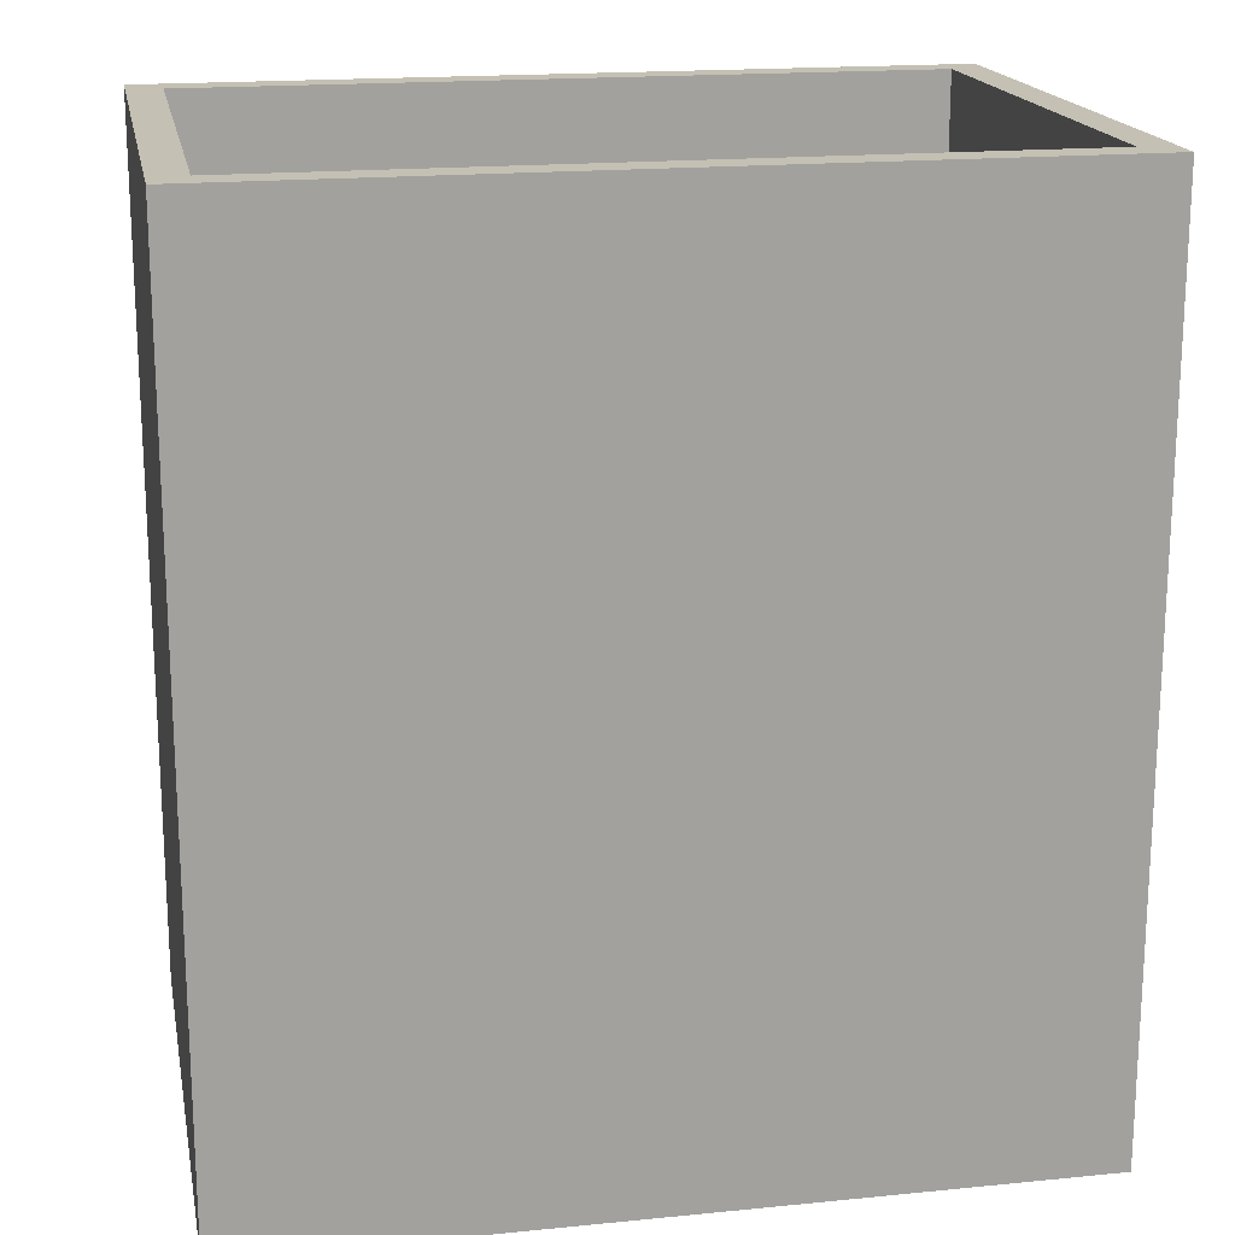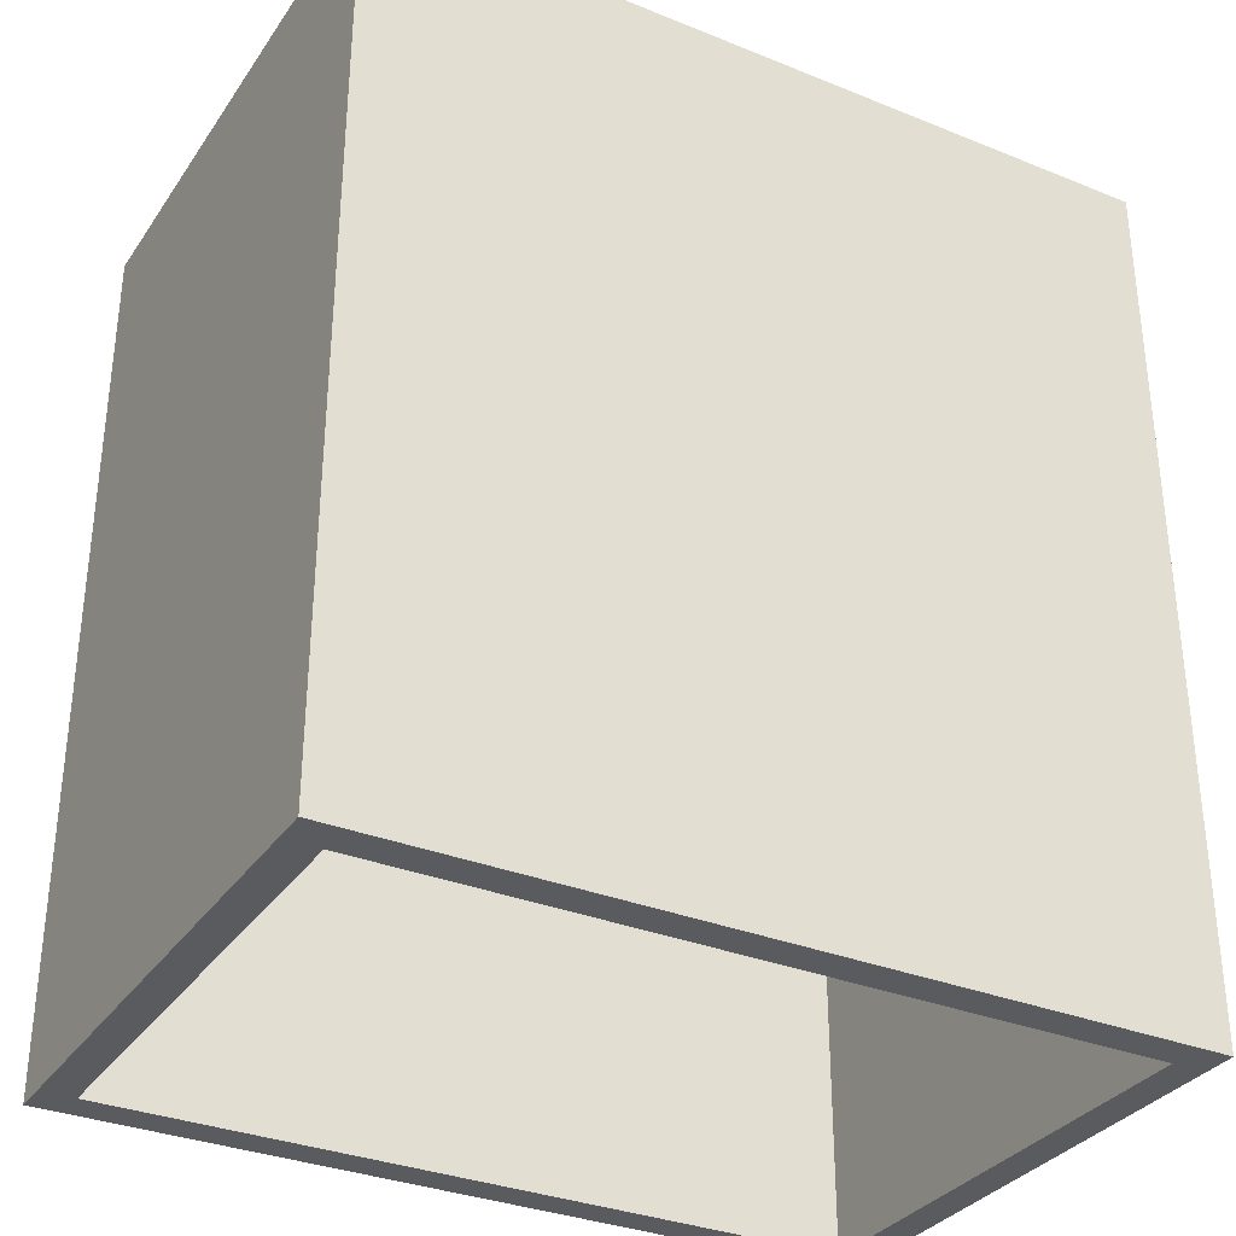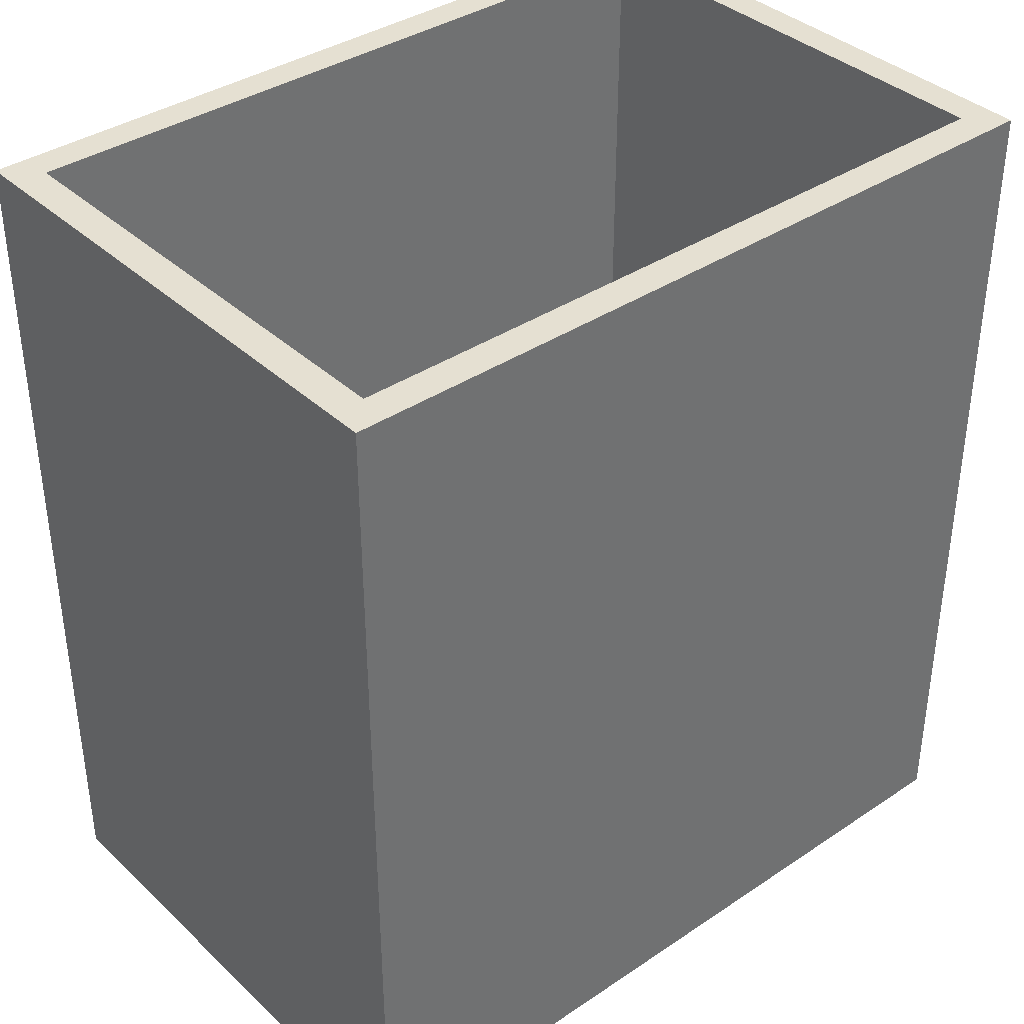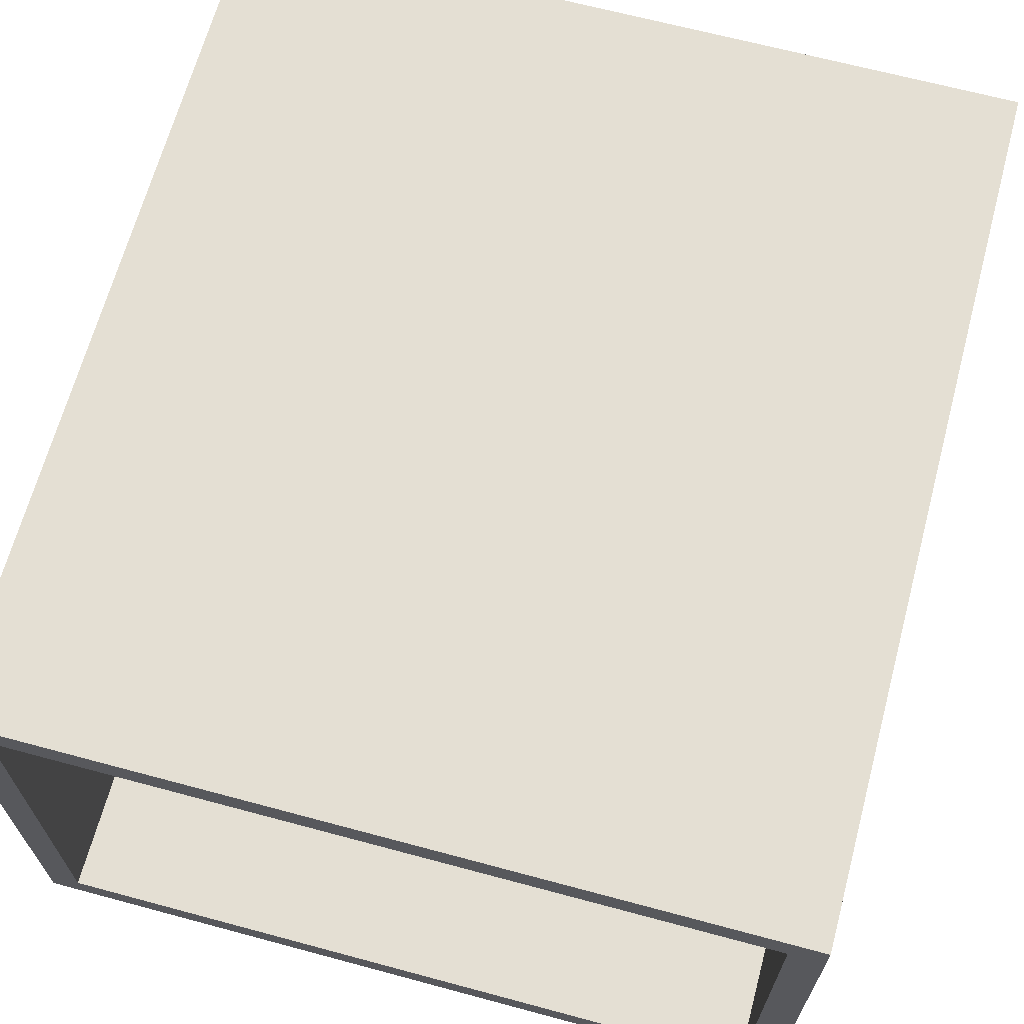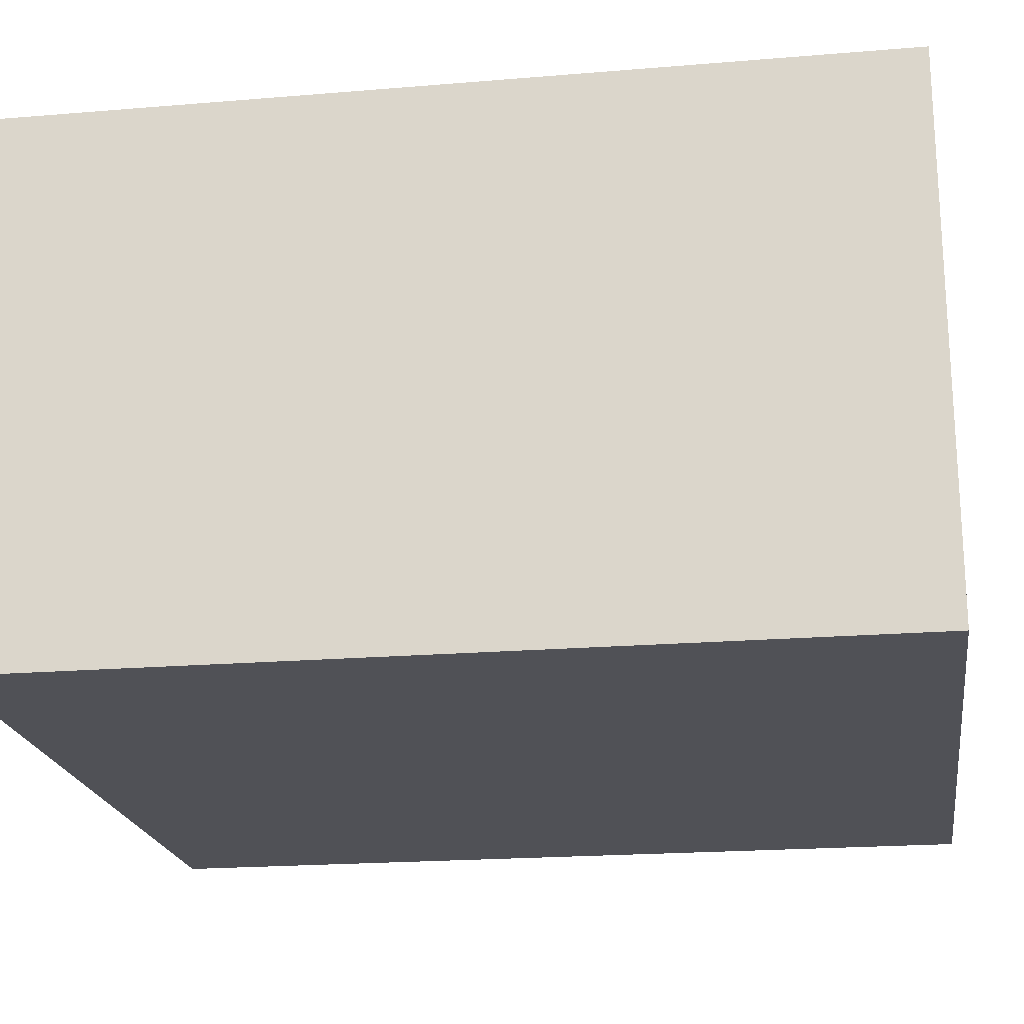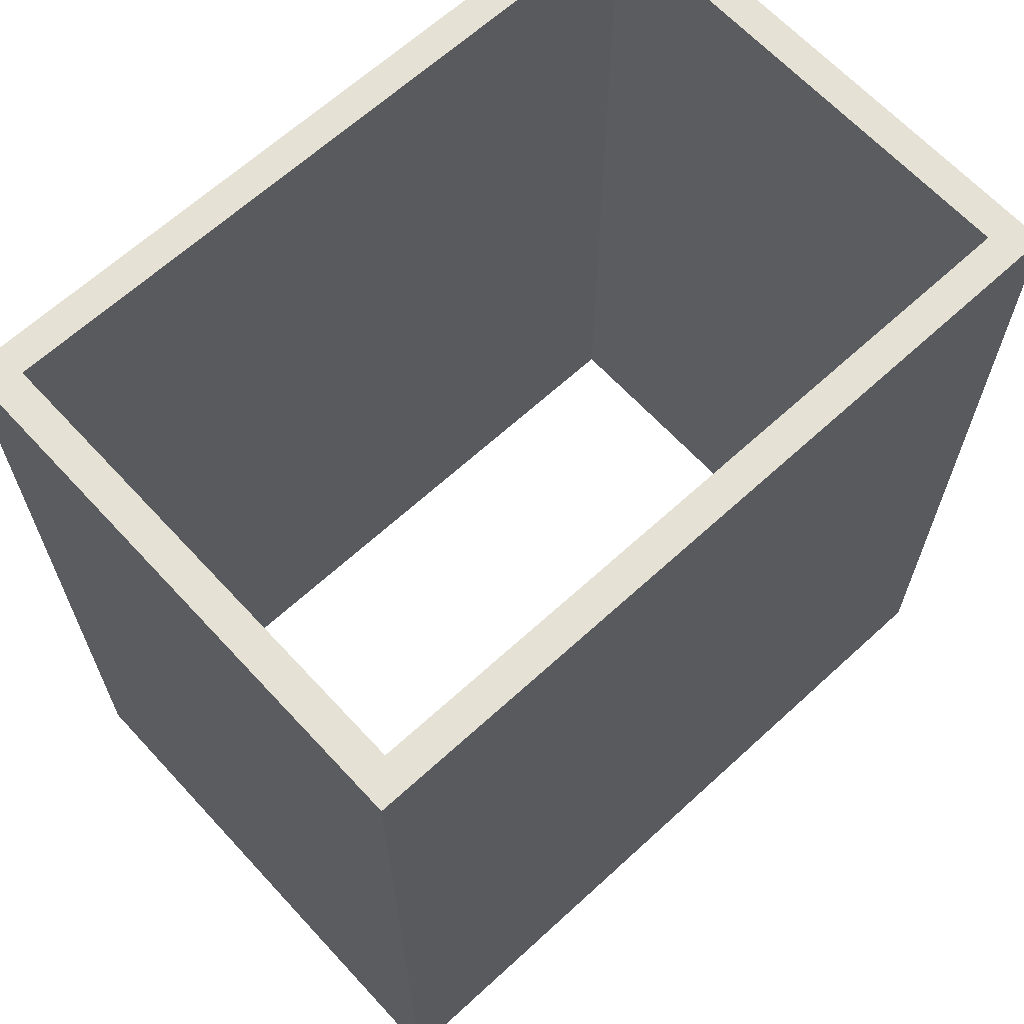
<metadata>
{"format":"obj","ext":"obj","renderer":"f3d","projection":"perspective","resolution":1024,"background":"white","views":[{"elev":18.0,"azim":-10.9,"up":"+Y"},{"elev":-32.9,"azim":150.9,"up":"+Y"},{"elev":37.6,"azim":-40.5,"up":"+Y"},{"elev":66.6,"azim":-164.9,"up":"+Z"},{"elev":-20.5,"azim":98.6,"up":"+Z"},{"elev":65.0,"azim":137.3,"up":"+Y"}]}
</metadata>
<code>
v -9.65 -116.7 6.403
v 9.65 -116.7 6.403
v -9.65 -93.44 6.403
v 9.65 -93.44 6.403
v -9.65 -93.44 -6.403
v 9.65 -93.44 -6.403
v -9.65 -116.7 -6.403
v 9.65 -116.7 -6.403
v -10.54 -116.7 7.295
v 10.54 -116.7 7.295
v 10.54 -93.44 7.295
v -10.54 -93.44 7.295
v -10.54 -93.44 -7.295
v 10.54 -93.44 -7.295
v 10.54 -116.7 -7.295
v -10.54 -116.7 -7.295
v 10.54 -105.1 7.295
v -10.54 -105.1 7.295
v -10.54 -105.1 -7.295
v 10.54 -105.1 -7.295
v -9.65 -105.1 -6.403
v 9.65 -105.1 -6.403
v 9.65 -105.1 6.403
v -9.65 -105.1 6.403
f 9 10 17 18
f 19 20 15 16
f 10 15 20 17
f 16 9 18 19
f 24 3 4 23
f 5 21 22 6
f 23 4 6 22
f 24 21 5 3
f 1 2 10 9
f 4 3 12 11
f 5 6 14 13
f 8 7 16 15
f 2 8 15 10
f 6 4 11 14
f 7 1 9 16
f 3 5 13 12
f 18 17 11 12
f 19 18 12 13
f 13 14 20 19
f 17 20 14 11
f 21 7 8 22
f 2 23 22 8
f 1 24 23 2
f 7 21 24 1

</code>
